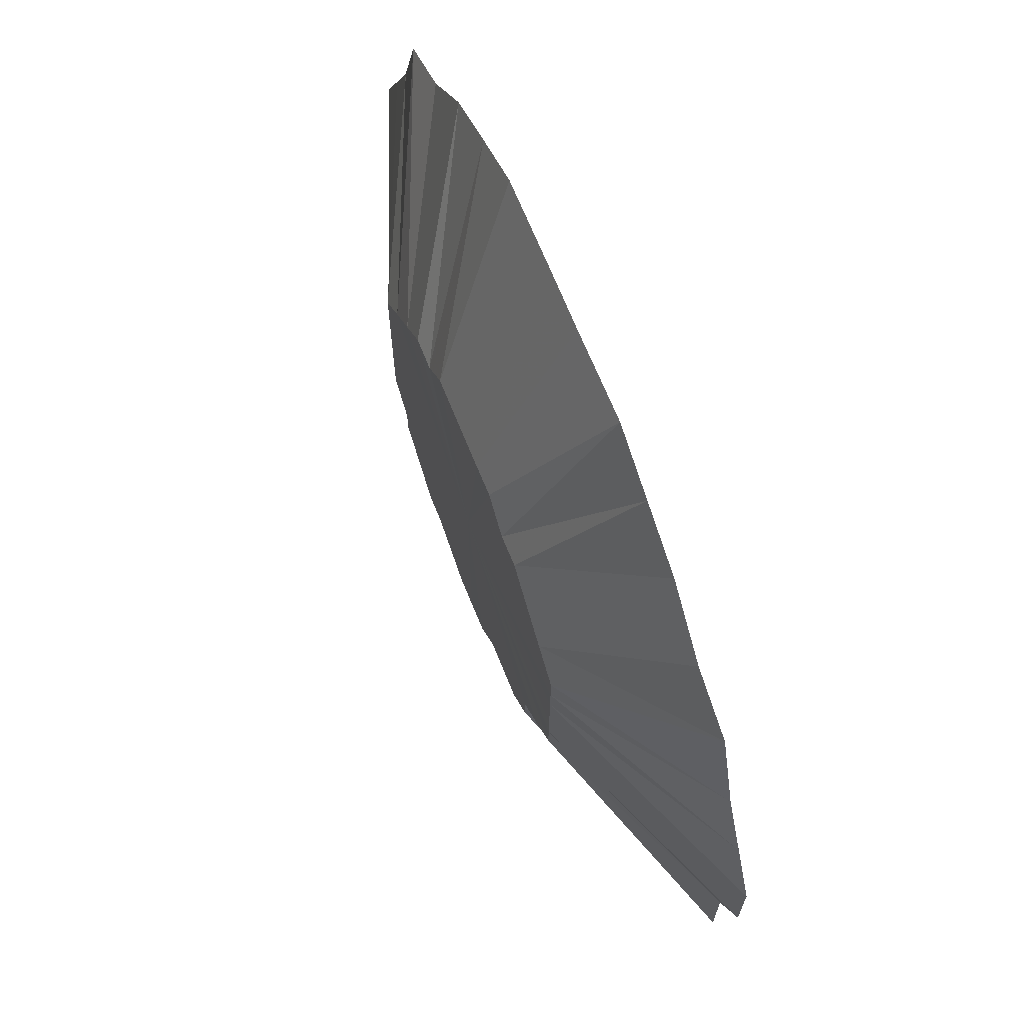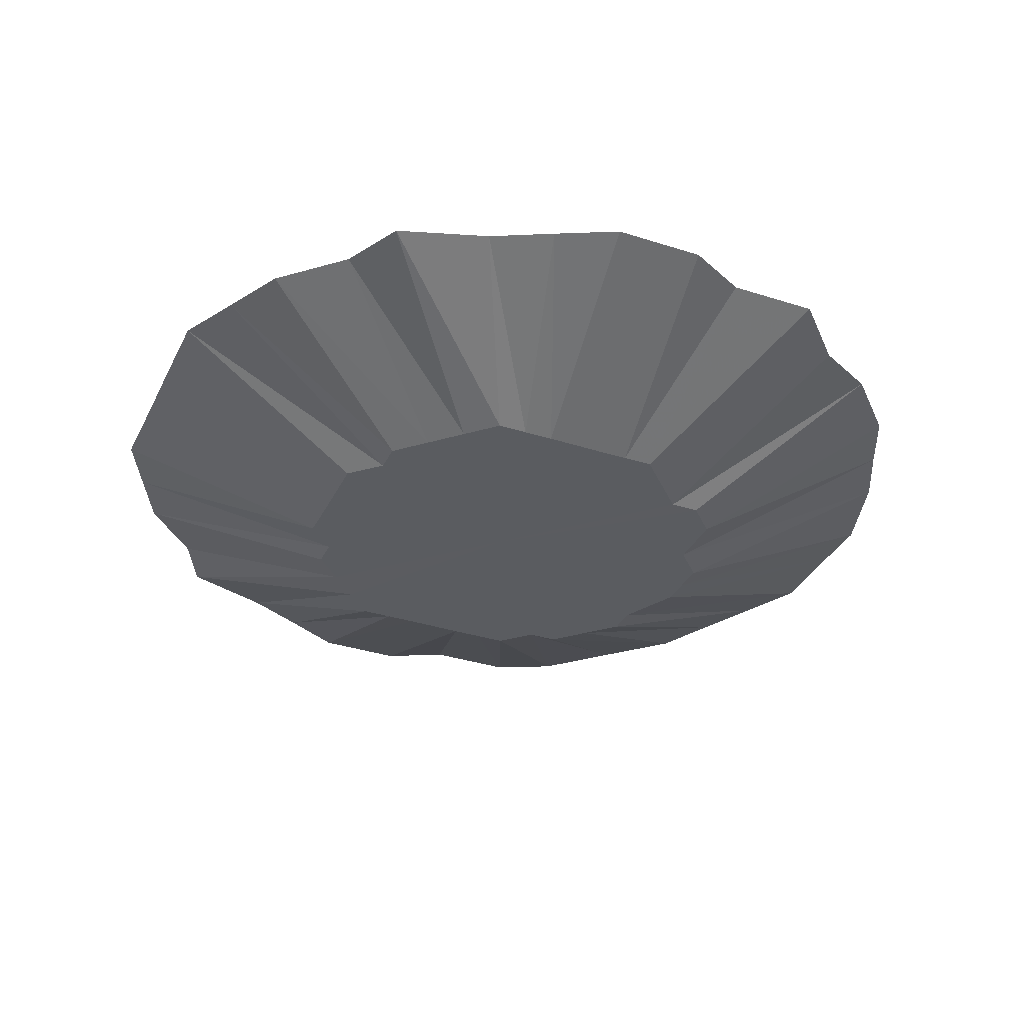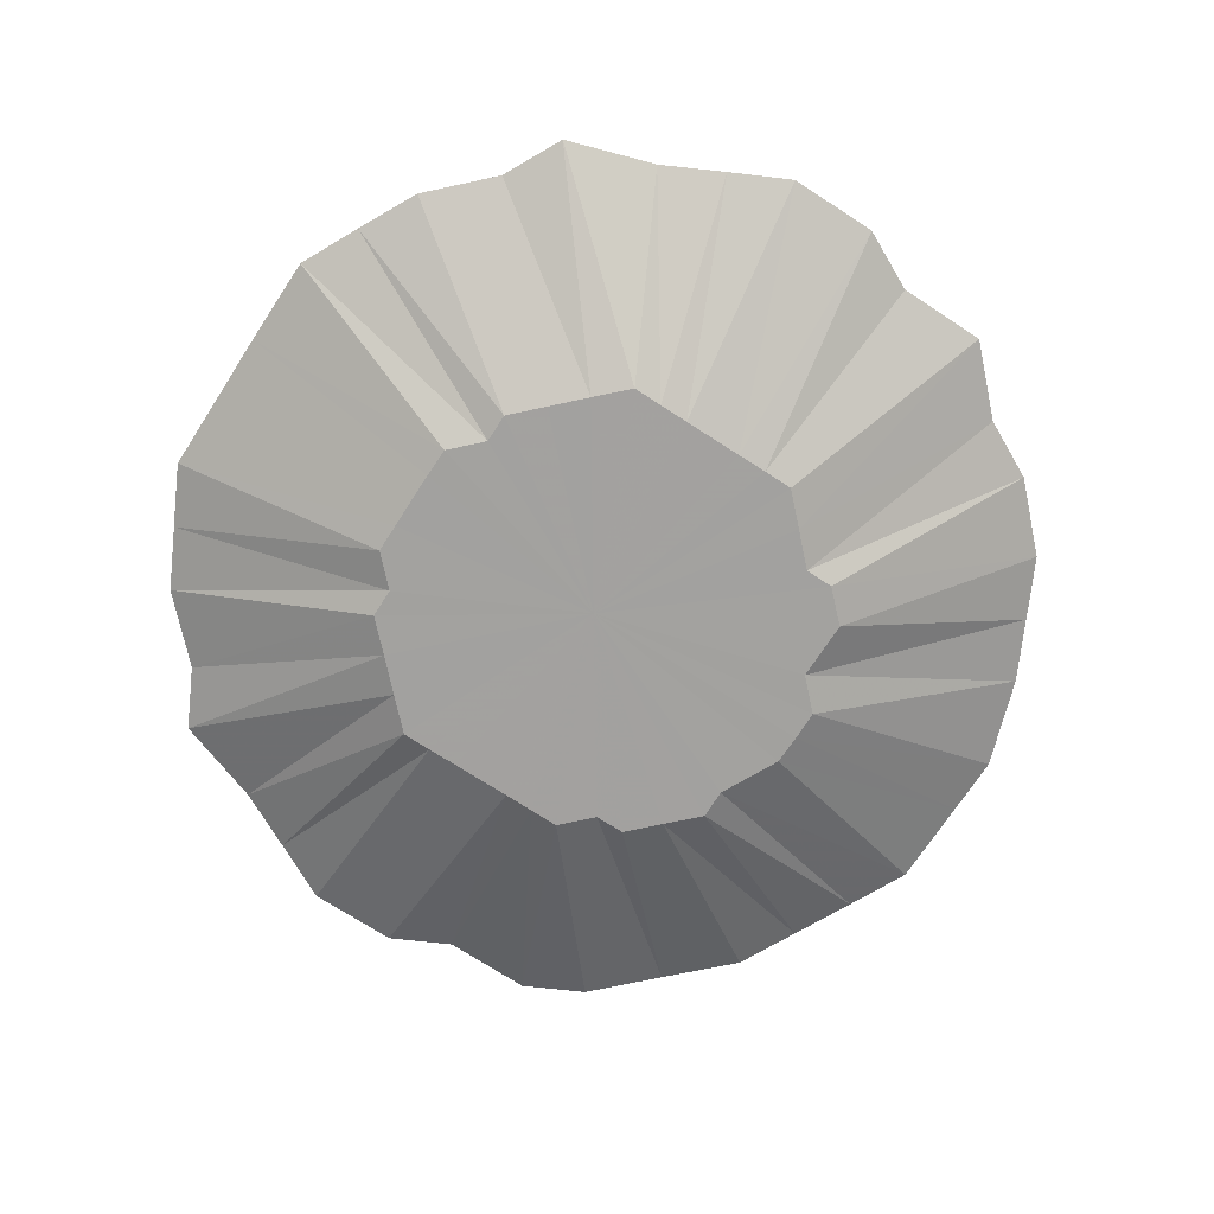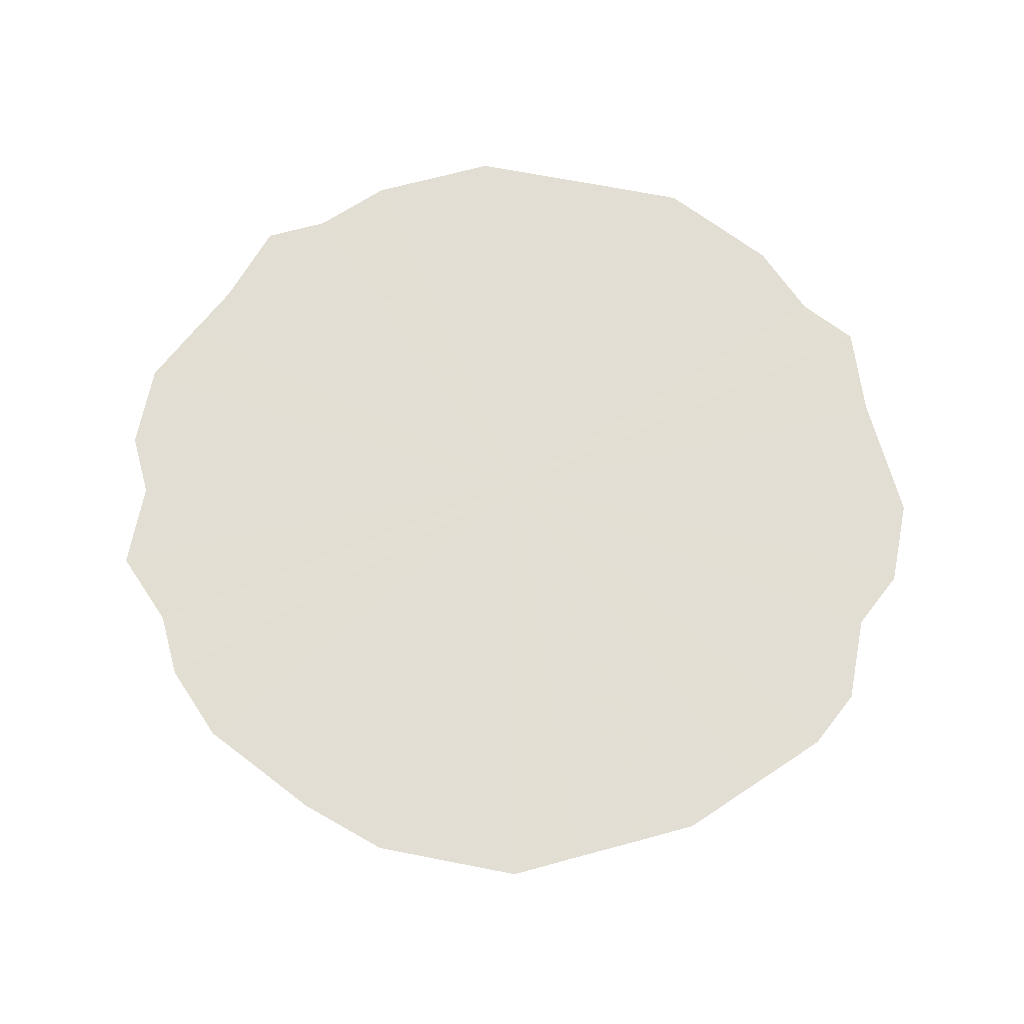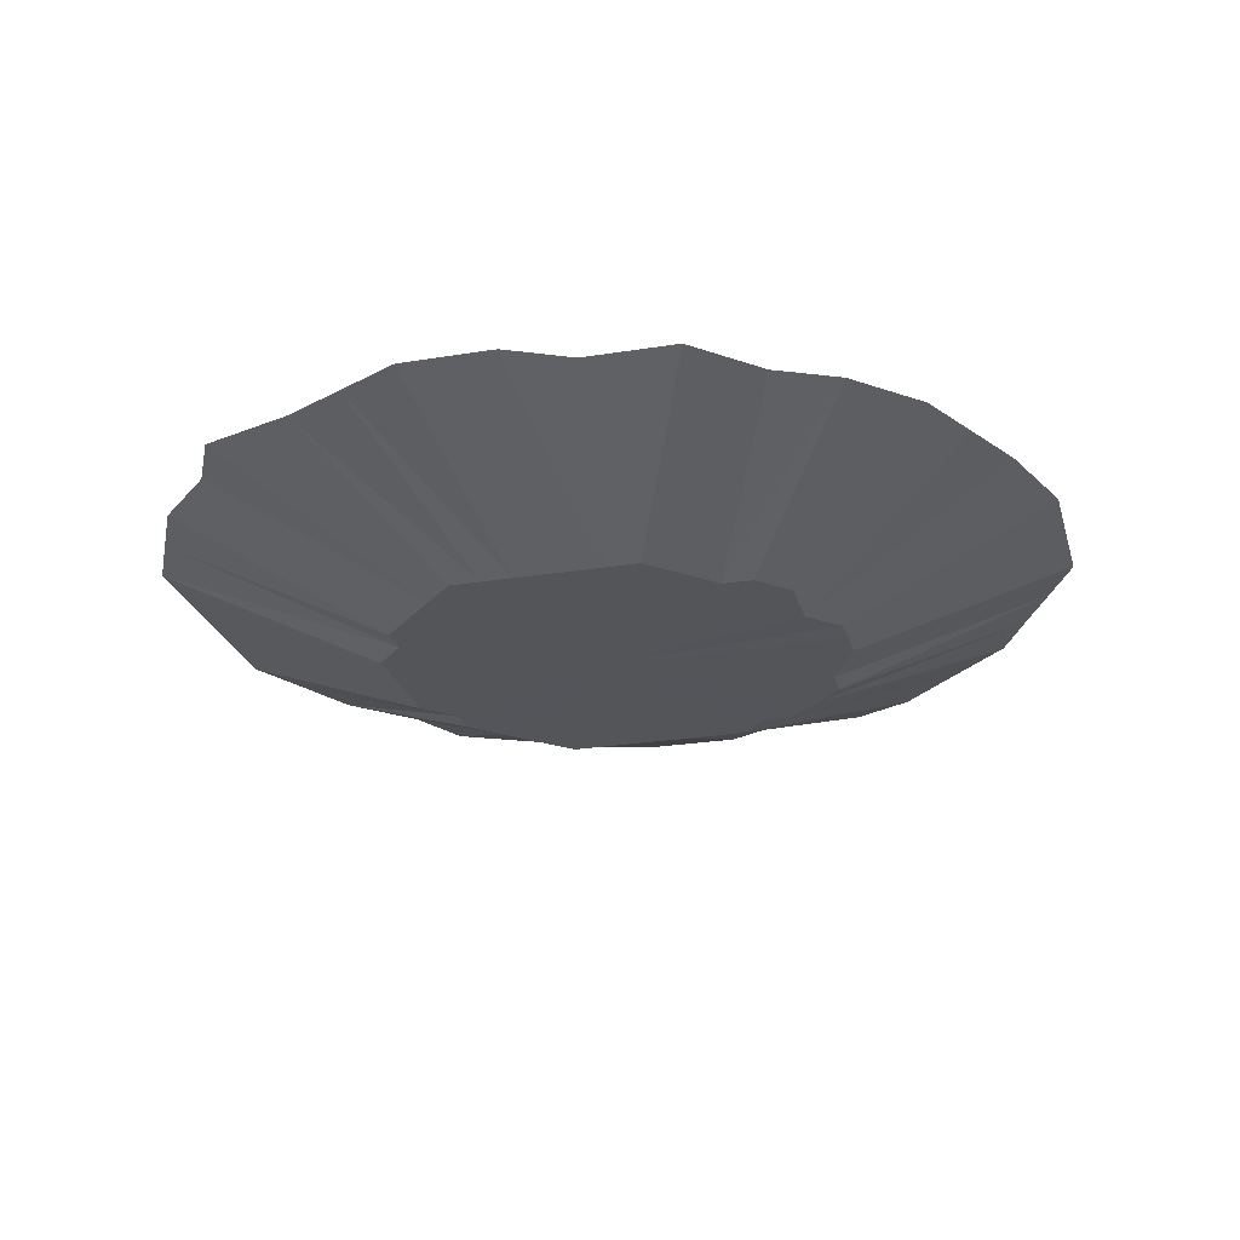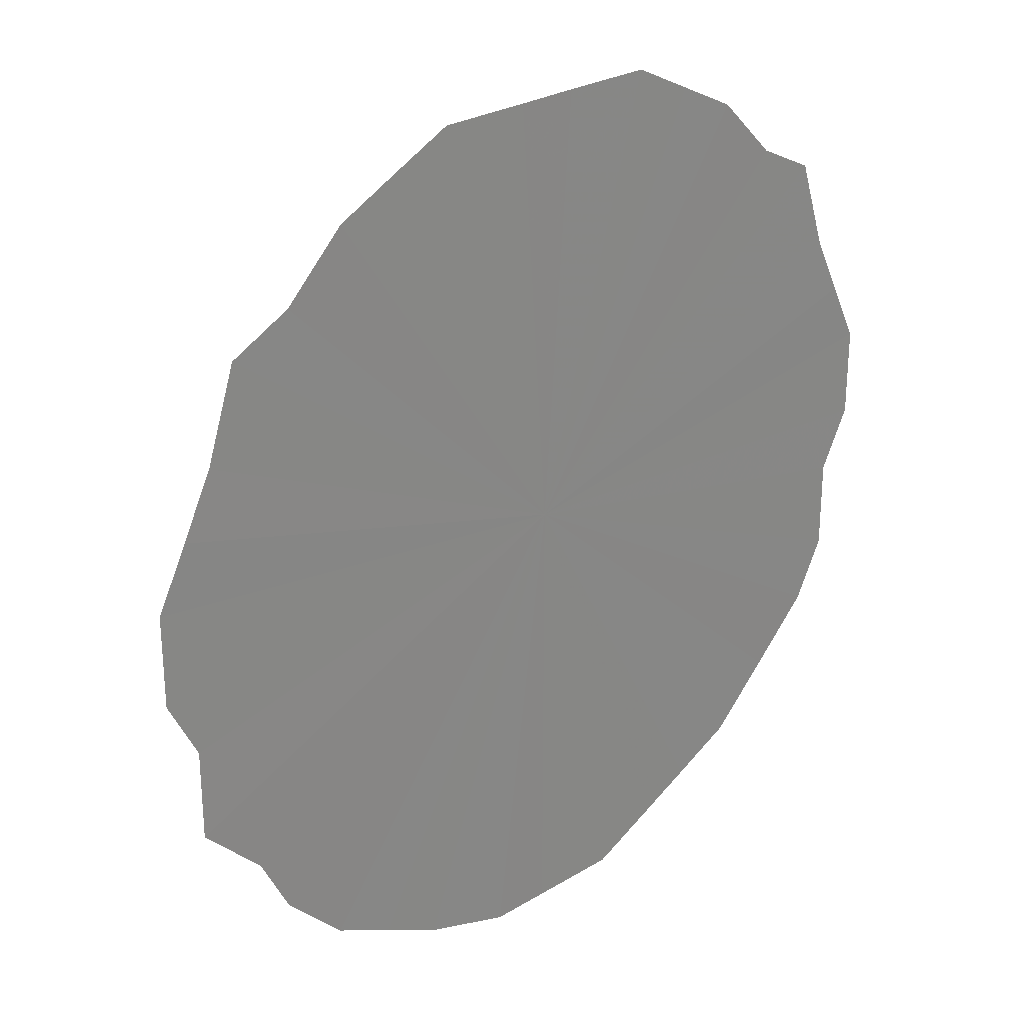
<metadata>
{"format":"obj","ext":"obj","renderer":"f3d","projection":"perspective","resolution":1024,"background":"white","views":[{"elev":68.5,"azim":-111.9,"up":"+Y"},{"elev":-34.1,"azim":-113.5,"up":"+Z"},{"elev":-72.3,"azim":-123.0,"up":"+Z"},{"elev":67.3,"azim":11.2,"up":"+Z"},{"elev":-24.5,"azim":-75.1,"up":"+Z"},{"elev":27.3,"azim":-42.8,"up":"+Y"}]}
</metadata>
<code>
o 11935
v 2226 1857 15.18
v 2226 1857 15.18
v 2226 1857 15.21
v 2226 1857 15.21
v 2226 1857 15.21
v 2226 1857 15.21
v 2226 1857 15.18
v 2226 1857 15.18
v 2226 1857 15.21
v 2226 1857 15.21
v 2226 1857 15.18
v 2226 1857 15.21
v 2226 1857 15.21
v 2226 1857 15.18
v 2226 1857 15.21
v 2226 1857 15.21
v 2226 1857 15.18
v 2226 1857 15.21
v 2226 1857 15.21
v 2226 1857 15.18
v 2226 1857 15.21
v 2226 1857 15.21
v 2226 1857 15.18
v 2226 1857 15.21
v 2226 1857 15.21
v 2226 1857 15.18
v 2226 1857 15.21
v 2226 1857 15.21
v 2226 1857 15.18
v 2226 1857 15.21
v 2226 1857 15.21
v 2226 1857 15.18
v 2226 1857 15.21
v 2226 1857 15.21
v 2226 1857 15.18
v 2226 1857 15.21
v 2226 1857 15.21
v 2226 1857 15.18
v 2226 1857 15.21
v 2226 1857 15.21
v 2226 1857 15.18
v 2226 1857 15.21
v 2226 1857 15.21
v 2226 1857 15.18
v 2226 1857 15.21
v 2226 1857 15.21
v 2226 1857 15.18
v 2226 1857 15.21
v 2226 1857 15.21
v 2226 1857 15.18
v 2226 1857 15.21
v 2226 1857 15.21
v 2226 1857 15.18
v 2226 1857 15.21
v 2226 1857 15.21
v 2226 1857 15.18
v 2226 1858 15.21
v 2226 1857 15.21
v 2226 1858 15.18
v 2226 1858 15.21
v 2226 1857 15.21
v 2226 1858 15.18
v 2226 1858 15.21
v 2226 1858 15.21
v 2226 1858 15.18
v 2226 1858 15.21
v 2226 1858 15.21
v 2226 1858 15.18
v 2226 1858 15.21
v 2226 1858 15.21
v 2226 1858 15.18
v 2226 1858 15.21
v 2226 1858 15.21
v 2226 1858 15.18
v 2226 1858 15.21
v 2226 1858 15.21
v 2226 1858 15.18
v 2226 1858 15.21
v 2226 1858 15.21
v 2226 1858 15.18
v 2226 1858 15.21
v 2226 1858 15.21
v 2226 1858 15.18
v 2226 1858 15.21
v 2226 1858 15.21
v 2226 1858 15.18
v 2226 1858 15.21
v 2226 1858 15.21
v 2226 1858 15.18
v 2226 1858 15.21
v 2226 1858 15.21
v 2226 1858 15.18
v 2226 1858 15.21
v 2226 1858 15.21
v 2226 1858 15.18
v 2226 1858 15.21
v 2226 1858 15.21
v 2226 1858 15.18
v 2226 1858 15.21
v 2226 1858 15.21
v 2226 1858 15.18
v 2226 1858 15.21
v 2226 1858 15.21
v 2226 1858 15.18
v 2226 1858 15.21
v 2226 1858 15.21
v 2226 1858 15.18
v 2226 1858 15.21
v 2226 1858 15.21
v 2226 1858 15.18
v 2226 1858 15.21
v 2226 1858 15.21
v 2226 1857 15.21
v 2226 1857 15.21
v 2226 1857 15.21
v 2226 1857 15.21
v 2226 1857 15.21
v 2226 1857 15.21
v 2226 1857 15.21
v 2226 1857 15.21
v 2226 1857 15.21
v 2226 1857 15.21
v 2226 1857 15.21
v 2226 1857 15.21
v 2226 1857 15.21
v 2226 1857 15.21
v 2226 1857 15.21
v 2226 1857 15.21
v 2226 1857 15.21
v 2226 1857 15.21
v 2226 1857 15.21
v 2226 1858 15.21
v 2226 1857 15.21
v 2226 1858 15.21
v 2226 1858 15.21
v 2226 1858 15.21
v 2226 1858 15.21
v 2226 1858 15.21
v 2226 1858 15.21
v 2226 1858 15.21
v 2226 1858 15.21
v 2226 1858 15.21
v 2226 1858 15.21
v 2226 1858 15.21
v 2226 1858 15.21
v 2226 1858 15.21
v 2226 1858 15.21
v 2226 1858 15.21
v 2226 1858 15.21
v 2226 1858 15.21
f 1 2 3
f 2 4 5
f 1 5 6
f 1 7 2
f 8 6 9
f 8 1 10
f 8 7 1
f 11 12 4
f 2 11 13
f 2 7 11
f 14 8 15
f 14 7 8
f 14 9 16
f 11 17 18
f 11 7 17
f 17 19 12
f 20 16 21
f 20 14 22
f 20 7 14
f 23 24 19
f 17 23 25
f 17 7 23
f 26 20 27
f 26 7 20
f 26 21 28
f 23 29 30
f 23 7 29
f 29 31 24
f 32 28 33
f 32 26 34
f 32 7 26
f 35 36 31
f 29 35 37
f 29 7 35
f 38 32 39
f 38 7 32
f 38 33 40
f 35 41 42
f 35 7 41
f 41 43 36
f 44 40 45
f 44 38 46
f 44 7 38
f 47 48 43
f 41 47 49
f 41 7 47
f 50 44 51
f 50 7 44
f 50 45 52
f 47 53 54
f 47 7 53
f 53 55 48
f 56 52 57
f 56 50 58
f 56 7 50
f 59 60 55
f 53 59 61
f 53 7 59
f 62 56 63
f 62 7 56
f 62 57 64
f 59 65 66
f 59 7 65
f 65 67 60
f 68 64 69
f 68 62 70
f 68 7 62
f 71 72 67
f 65 71 73
f 65 7 71
f 74 68 75
f 74 7 68
f 74 69 76
f 71 77 78
f 71 7 77
f 77 79 72
f 80 76 81
f 80 74 82
f 80 7 74
f 83 84 79
f 77 83 85
f 77 7 83
f 86 80 87
f 86 7 80
f 86 81 88
f 83 89 90
f 83 7 89
f 89 91 84
f 92 88 93
f 92 86 94
f 92 7 86
f 95 96 91
f 89 95 97
f 89 7 95
f 98 92 99
f 98 7 92
f 98 93 100
f 95 7 101
f 95 101 102
f 101 103 96
f 101 7 104
f 101 104 105
f 104 106 103
f 104 7 107
f 104 107 108
f 107 109 106
f 110 100 109
f 107 7 110
f 110 7 98
f 107 110 111
f 110 98 112
f 113 114 115
f 114 116 115
f 117 113 115
f 116 118 115
f 119 117 115
f 118 120 115
f 121 119 115
f 120 122 115
f 123 121 115
f 122 124 115
f 125 123 115
f 124 126 115
f 127 125 115
f 126 128 115
f 129 127 115
f 128 130 115
f 131 129 115
f 130 132 115
f 133 131 115
f 132 134 115
f 135 133 115
f 134 136 115
f 137 135 115
f 136 138 115
f 139 137 115
f 138 140 115
f 141 139 115
f 140 142 115
f 143 141 115
f 142 144 115
f 145 143 115
f 146 145 115
f 144 147 115
f 148 146 115
f 147 149 115
f 150 148 115
f 149 150 115

</code>
